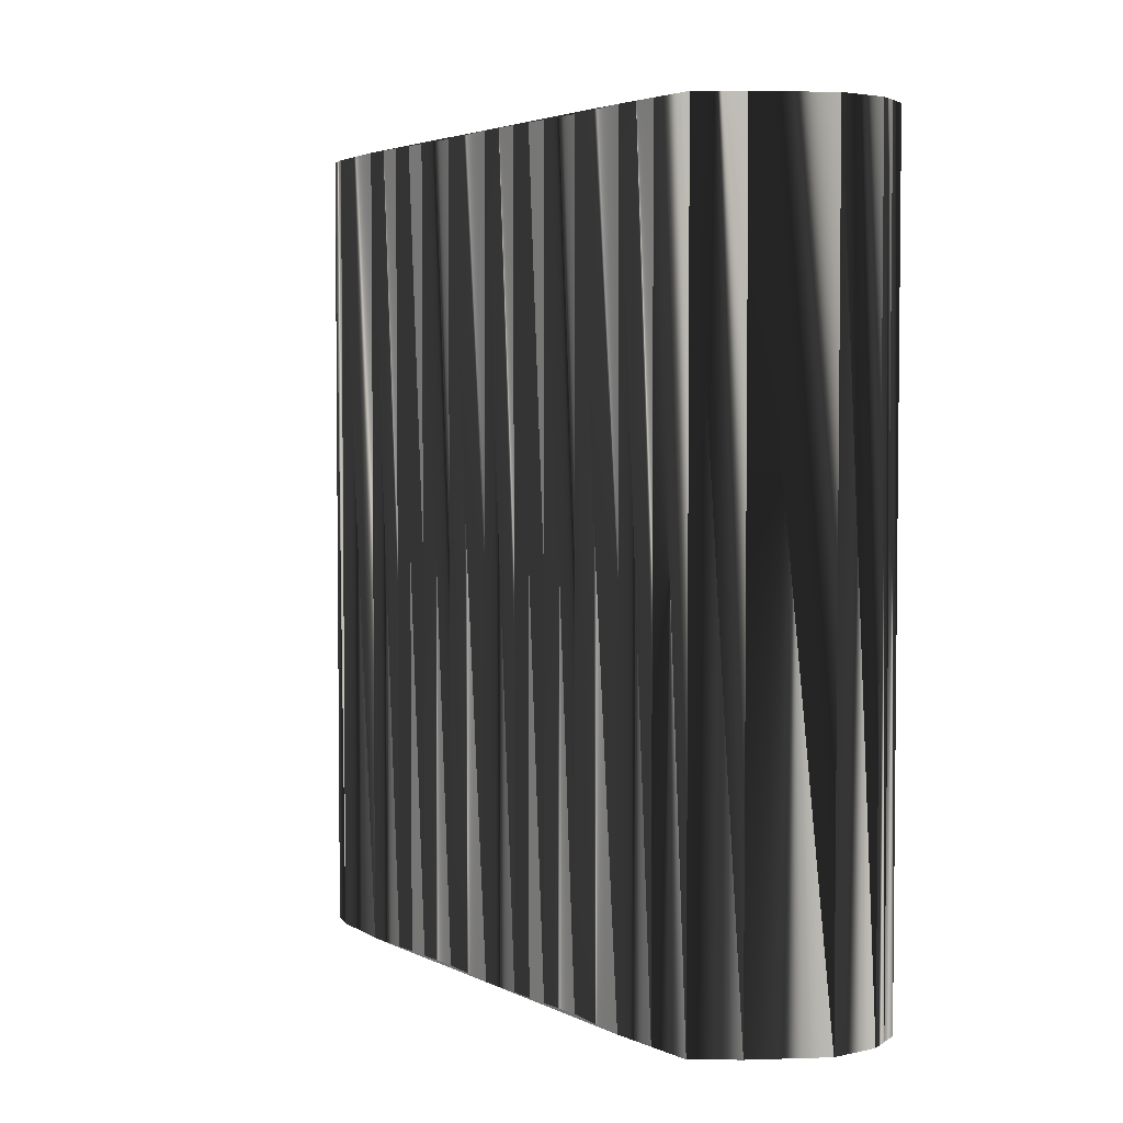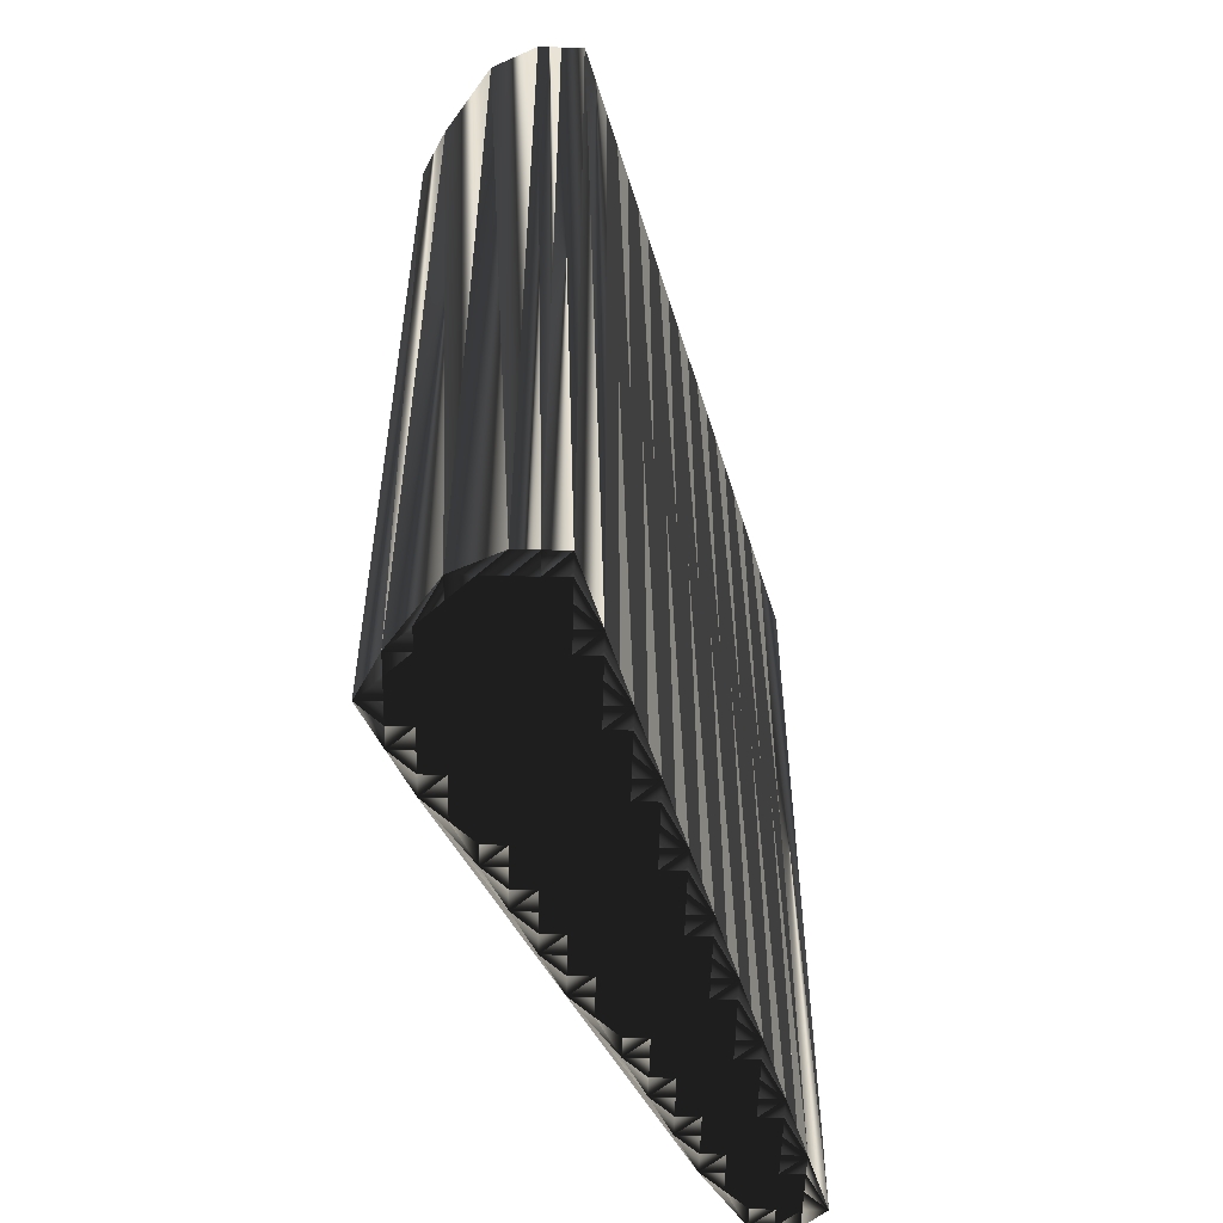
<metadata>
{"format":"obj","ext":"obj","renderer":"f3d","projection":"perspective","resolution":1024,"background":"white","views":[{"elev":3.7,"azim":117.8,"up":"+Z"},{"elev":-53.8,"azim":178.7,"up":"+Z"}]}
</metadata>
<code>
v 76.72 236.1 0
v 77.52 235.3 0
v 77.52 236.1 0
v 77.52 236.9 0
v 77.52 237.7 0
v 77.52 238.5 0
v 78.32 234.5 0
v 78.32 235.3 0
v 78.32 236.1 0
v 78.32 236.9 0
v 78.32 237.7 0
v 78.32 238.5 0
v 78.32 239.3 0
v 78.32 240.1 0
v 78.32 240.9 0
v 79.12 235.3 0
v 79.12 236.1 0
v 79.12 236.9 0
v 79.12 237.7 0
v 79.12 238.5 0
v 79.12 239.3 0
v 79.12 240.1 0
v 79.12 240.9 0
v 79.12 241.7 0
v 79.12 242.5 0
v 79.12 243.3 0
v 79.92 236.9 0
v 79.92 237.7 0
v 79.92 238.5 0
v 79.92 239.3 0
v 79.92 240.1 0
v 79.92 240.9 0
v 79.92 241.7 0
v 79.92 242.5 0
v 79.92 243.3 0
v 79.92 244.1 0
v 79.92 244.9 0
v 79.92 245.7 0
v 80.72 237.7 0
v 80.72 238.5 0
v 80.72 239.3 0
v 80.72 240.1 0
v 80.72 240.9 0
v 80.72 241.7 0
v 80.72 242.5 0
v 80.72 243.3 0
v 80.72 244.1 0
v 80.72 244.9 0
v 80.72 245.7 0
v 80.72 246.5 0
v 80.72 247.3 0
v 80.72 248.1 0
v 81.52 239.3 0
v 81.52 240.1 0
v 81.52 240.9 0
v 81.52 241.7 0
v 81.52 242.5 0
v 81.52 243.3 0
v 81.52 244.1 0
v 81.52 244.9 0
v 81.52 245.7 0
v 81.52 246.5 0
v 81.52 247.3 0
v 81.52 248.1 0
v 81.52 248.9 0
v 81.52 249.7 0
v 81.52 250.5 0
v 82.32 240.9 0
v 82.32 241.7 0
v 82.32 242.5 0
v 82.32 243.3 0
v 82.32 244.1 0
v 82.32 244.9 0
v 82.32 245.7 0
v 82.32 246.5 0
v 82.32 247.3 0
v 82.32 248.1 0
v 82.32 248.9 0
v 82.32 249.7 0
v 82.32 250.5 0
v 82.32 251.3 0
v 82.32 252.1 0
v 82.32 252.9 0
v 83.12 242.5 0
v 83.12 243.3 0
v 83.12 244.1 0
v 83.12 244.9 0
v 83.12 245.7 0
v 83.12 246.5 0
v 83.12 247.3 0
v 83.12 248.1 0
v 83.12 248.9 0
v 83.12 249.7 0
v 83.12 250.5 0
v 83.12 251.3 0
v 83.12 252.1 0
v 83.12 252.9 0
v 83.12 253.7 0
v 83.12 254.5 0
v 83.12 255.3 0
v 83.92 244.1 0
v 83.92 244.9 0
v 83.92 245.7 0
v 83.92 246.5 0
v 83.92 247.3 0
v 83.92 248.1 0
v 83.92 248.9 0
v 83.92 249.7 0
v 83.92 250.5 0
v 83.92 251.3 0
v 83.92 252.1 0
v 83.92 252.9 0
v 83.92 253.7 0
v 83.92 254.5 0
v 83.92 255.3 0
v 83.92 256.1 0
v 83.92 256.9 0
v 83.92 257.7 0
v 84.72 244.9 0
v 84.72 245.7 0
v 84.72 246.5 0
v 84.72 247.3 0
v 84.72 248.1 0
v 84.72 248.9 0
v 84.72 249.7 0
v 84.72 250.5 0
v 84.72 251.3 0
v 84.72 252.1 0
v 84.72 252.9 0
v 84.72 253.7 0
v 84.72 254.5 0
v 84.72 255.3 0
v 84.72 256.1 0
v 84.72 256.9 0
v 84.72 257.7 0
v 84.72 258.5 0
v 84.72 259.3 0
v 84.72 260.1 0
v 85.52 246.5 0
v 85.52 247.3 0
v 85.52 248.1 0
v 85.52 248.9 0
v 85.52 249.7 0
v 85.52 250.5 0
v 85.52 251.3 0
v 85.52 252.1 0
v 85.52 252.9 0
v 85.52 253.7 0
v 85.52 254.5 0
v 85.52 255.3 0
v 85.52 256.1 0
v 85.52 256.9 0
v 85.52 257.7 0
v 85.52 258.5 0
v 85.52 259.3 0
v 85.52 260.1 0
v 86.32 248.1 0
v 86.32 248.9 0
v 86.32 249.7 0
v 86.32 250.5 0
v 86.32 251.3 0
v 86.32 252.1 0
v 86.32 252.9 0
v 86.32 253.7 0
v 86.32 254.5 0
v 86.32 255.3 0
v 86.32 256.1 0
v 86.32 256.9 0
v 86.32 257.7 0
v 86.32 258.5 0
v 86.32 259.3 0
v 86.32 260.1 0
v 87.12 249.7 0
v 87.12 250.5 0
v 87.12 251.3 0
v 87.12 252.1 0
v 87.12 252.9 0
v 87.12 253.7 0
v 87.12 254.5 0
v 87.12 255.3 0
v 87.12 256.1 0
v 87.12 256.9 0
v 87.12 257.7 0
v 87.12 258.5 0
v 87.12 259.3 0
v 87.92 251.3 0
v 87.92 252.1 0
v 87.92 252.9 0
v 87.92 253.7 0
v 87.92 254.5 0
v 87.92 255.3 0
v 87.92 256.1 0
v 87.92 256.9 0
v 87.92 257.7 0
v 87.92 258.5 0
v 87.92 259.3 0
v 88.72 252.1 0
v 88.72 252.9 0
v 88.72 253.7 0
v 88.72 254.5 0
v 88.72 255.3 0
v 88.72 256.1 0
v 88.72 256.9 0
v 88.72 257.7 0
v 89.52 253.7 0
v 89.52 254.5 0
v 89.52 255.3 0
v 89.52 256.1 0
v 89.52 256.9 0
v 90.32 255.3 0
v 76.72 236.1 30
v 77.52 235.3 30
v 77.52 236.1 30
v 77.52 236.9 30
v 77.52 237.7 30
v 77.52 238.5 30
v 78.32 234.5 30
v 78.32 235.3 30
v 78.32 236.1 30
v 78.32 236.9 30
v 78.32 237.7 30
v 78.32 238.5 30
v 78.32 239.3 30
v 78.32 240.1 30
v 78.32 240.9 30
v 79.12 235.3 30
v 79.12 236.1 30
v 79.12 236.9 30
v 79.12 237.7 30
v 79.12 238.5 30
v 79.12 239.3 30
v 79.12 240.1 30
v 79.12 240.9 30
v 79.12 241.7 30
v 79.12 242.5 30
v 79.12 243.3 30
v 79.92 236.9 30
v 79.92 237.7 30
v 79.92 238.5 30
v 79.92 239.3 30
v 79.92 240.1 30
v 79.92 240.9 30
v 79.92 241.7 30
v 79.92 242.5 30
v 79.92 243.3 30
v 79.92 244.1 30
v 79.92 244.9 30
v 79.92 245.7 30
v 80.72 237.7 30
v 80.72 238.5 30
v 80.72 239.3 30
v 80.72 240.1 30
v 80.72 240.9 30
v 80.72 241.7 30
v 80.72 242.5 30
v 80.72 243.3 30
v 80.72 244.1 30
v 80.72 244.9 30
v 80.72 245.7 30
v 80.72 246.5 30
v 80.72 247.3 30
v 80.72 248.1 30
v 81.52 239.3 30
v 81.52 240.1 30
v 81.52 240.9 30
v 81.52 241.7 30
v 81.52 242.5 30
v 81.52 243.3 30
v 81.52 244.1 30
v 81.52 244.9 30
v 81.52 245.7 30
v 81.52 246.5 30
v 81.52 247.3 30
v 81.52 248.1 30
v 81.52 248.9 30
v 81.52 249.7 30
v 81.52 250.5 30
v 82.32 240.9 30
v 82.32 241.7 30
v 82.32 242.5 30
v 82.32 243.3 30
v 82.32 244.1 30
v 82.32 244.9 30
v 82.32 245.7 30
v 82.32 246.5 30
v 82.32 247.3 30
v 82.32 248.1 30
v 82.32 248.9 30
v 82.32 249.7 30
v 82.32 250.5 30
v 82.32 251.3 30
v 82.32 252.1 30
v 82.32 252.9 30
v 83.12 242.5 30
v 83.12 243.3 30
v 83.12 244.1 30
v 83.12 244.9 30
v 83.12 245.7 30
v 83.12 246.5 30
v 83.12 247.3 30
v 83.12 248.1 30
v 83.12 248.9 30
v 83.12 249.7 30
v 83.12 250.5 30
v 83.12 251.3 30
v 83.12 252.1 30
v 83.12 252.9 30
v 83.12 253.7 30
v 83.12 254.5 30
v 83.12 255.3 30
v 83.92 244.1 30
v 83.92 244.9 30
v 83.92 245.7 30
v 83.92 246.5 30
v 83.92 247.3 30
v 83.92 248.1 30
v 83.92 248.9 30
v 83.92 249.7 30
v 83.92 250.5 30
v 83.92 251.3 30
v 83.92 252.1 30
v 83.92 252.9 30
v 83.92 253.7 30
v 83.92 254.5 30
v 83.92 255.3 30
v 83.92 256.1 30
v 83.92 256.9 30
v 83.92 257.7 30
v 84.72 244.9 30
v 84.72 245.7 30
v 84.72 246.5 30
v 84.72 247.3 30
v 84.72 248.1 30
v 84.72 248.9 30
v 84.72 249.7 30
v 84.72 250.5 30
v 84.72 251.3 30
v 84.72 252.1 30
v 84.72 252.9 30
v 84.72 253.7 30
v 84.72 254.5 30
v 84.72 255.3 30
v 84.72 256.1 30
v 84.72 256.9 30
v 84.72 257.7 30
v 84.72 258.5 30
v 84.72 259.3 30
v 84.72 260.1 30
v 85.52 246.5 30
v 85.52 247.3 30
v 85.52 248.1 30
v 85.52 248.9 30
v 85.52 249.7 30
v 85.52 250.5 30
v 85.52 251.3 30
v 85.52 252.1 30
v 85.52 252.9 30
v 85.52 253.7 30
v 85.52 254.5 30
v 85.52 255.3 30
v 85.52 256.1 30
v 85.52 256.9 30
v 85.52 257.7 30
v 85.52 258.5 30
v 85.52 259.3 30
v 85.52 260.1 30
v 86.32 248.1 30
v 86.32 248.9 30
v 86.32 249.7 30
v 86.32 250.5 30
v 86.32 251.3 30
v 86.32 252.1 30
v 86.32 252.9 30
v 86.32 253.7 30
v 86.32 254.5 30
v 86.32 255.3 30
v 86.32 256.1 30
v 86.32 256.9 30
v 86.32 257.7 30
v 86.32 258.5 30
v 86.32 259.3 30
v 86.32 260.1 30
v 87.12 249.7 30
v 87.12 250.5 30
v 87.12 251.3 30
v 87.12 252.1 30
v 87.12 252.9 30
v 87.12 253.7 30
v 87.12 254.5 30
v 87.12 255.3 30
v 87.12 256.1 30
v 87.12 256.9 30
v 87.12 257.7 30
v 87.12 258.5 30
v 87.12 259.3 30
v 87.92 251.3 30
v 87.92 252.1 30
v 87.92 252.9 30
v 87.92 253.7 30
v 87.92 254.5 30
v 87.92 255.3 30
v 87.92 256.1 30
v 87.92 256.9 30
v 87.92 257.7 30
v 87.92 258.5 30
v 87.92 259.3 30
v 88.72 252.1 30
v 88.72 252.9 30
v 88.72 253.7 30
v 88.72 254.5 30
v 88.72 255.3 30
v 88.72 256.1 30
v 88.72 256.9 30
v 88.72 257.7 30
v 89.52 253.7 30
v 89.52 254.5 30
v 89.52 255.3 30
v 89.52 256.1 30
v 89.52 256.9 30
v 90.32 255.3 30
f 29 28 39
f 27 19 18
f 14 13 21
f 30 31 22
f 17 10 9
f 33 43 44
f 25 26 15
f 62 50 61
f 21 30 22
f 92 79 78
f 49 48 60
f 134 133 151
f 80 81 67
f 91 106 92
f 195 204 196
f 80 93 94
f 79 66 78
f 92 107 93
f 27 16 39
f 181 182 168
f 206 205 210
f 201 206 207
f 16 17 9
f 11 10 18
f 7 16 8
f 15 6 14
f 6 11 12
f 12 11 19
f 53 41 40
f 26 34 35
f 57 56 69
f 157 142 141
f 105 121 122
f 119 102 101
f 11 6 5
f 75 76 63
f 73 61 60
f 77 65 64
f 64 65 52
f 79 67 66
f 76 64 63
f 93 79 92
f 62 74 75
f 63 52 51
f 62 51 50
f 100 114 115
f 82 83 67
f 115 131 132
f 100 99 114
f 113 129 130
f 83 99 100
f 134 135 118
f 96 83 82
f 163 147 162
f 67 81 82
f 94 109 95
f 95 96 82
f 146 161 162
f 108 94 93
f 149 150 132
f 131 115 114
f 175 186 176
f 203 202 208
f 135 134 152
f 151 167 152
f 166 150 165
f 194 184 183
f 165 164 178
f 170 183 184
f 172 171 185
f 115 116 100
f 202 192 201
f 184 194 195
f 164 177 178
f 199 190 189
f 199 189 198
f 202 207 208
f 157 139 197
f 184 195 185
f 162 147 146
f 176 162 175
f 139 119 197
f 148 149 131
f 96 111 97
f 95 110 96
f 108 109 94
f 165 149 164
f 177 163 176
f 41 42 31
f 76 89 90
f 126 125 143
f 145 144 160
f 157 141 140
f 140 139 157
f 125 108 124
f 186 175 174
f 142 124 141
f 186 173 197
f 2 7 8
f 1 4 5
f 6 13 14
f 6 1 5
f 5 4 10
f 11 18 19
f 6 12 13
f 13 12 20
f 1 2 3
f 3 2 8
f 1 3 4
f 16 9 8
f 11 5 10
f 9 4 3
f 10 4 9
f 9 3 8
f 27 17 16
f 27 18 17
f 17 18 10
f 27 28 19
f 19 20 12
f 27 39 28
f 29 39 40
f 119 53 39
f 30 29 40
f 40 39 53
f 19 28 20
f 20 21 13
f 21 20 29
f 29 20 28
f 21 29 30
f 53 42 41
f 33 32 43
f 37 26 36
f 43 55 44
f 69 56 68
f 119 68 53
f 43 54 55
f 53 68 54
f 54 68 55
f 119 84 68
f 59 47 58
f 57 69 70
f 59 71 72
f 119 101 84
f 72 85 86
f 44 55 56
f 56 55 68
f 45 56 57
f 74 61 73
f 68 84 69
f 69 84 70
f 32 23 31
f 34 44 45
f 44 56 45
f 45 57 46
f 31 23 22
f 54 42 53
f 31 30 41
f 41 30 40
f 54 43 42
f 42 43 32
f 15 14 22
f 22 14 21
f 32 24 23
f 23 15 22
f 15 23 24
f 34 33 44
f 15 24 25
f 25 24 33
f 33 24 32
f 32 31 42
f 25 34 26
f 25 33 34
f 26 35 36
f 34 45 35
f 35 45 46
f 36 35 46
f 58 57 70
f 46 57 58
f 59 58 71
f 60 48 59
f 71 58 70
f 38 37 48
f 60 59 72
f 38 26 37
f 37 36 47
f 36 46 47
f 47 46 58
f 37 47 48
f 48 47 59
f 61 50 49
f 49 38 48
f 74 62 61
f 61 49 60
f 63 64 52
f 50 38 49
f 66 67 52
f 51 38 50
f 52 38 51
f 78 66 65
f 65 66 52
f 97 98 83
f 75 63 62
f 62 63 51
f 90 77 76
f 76 77 64
f 91 78 77
f 77 78 65
f 93 80 79
f 79 80 67
f 95 109 110
f 94 95 81
f 80 94 81
f 81 95 82
f 128 145 146
f 96 97 83
f 100 116 117
f 83 98 99
f 99 113 114
f 134 118 117
f 117 118 100
f 91 77 90
f 89 76 75
f 92 78 91
f 120 104 103
f 97 112 98
f 98 113 99
f 87 102 88
f 88 89 75
f 102 119 103
f 123 122 140
f 73 87 74
f 74 88 75
f 88 74 87
f 85 72 71
f 88 103 89
f 89 103 104
f 70 84 71
f 87 86 101
f 86 73 72
f 72 73 60
f 71 84 85
f 85 84 101
f 87 73 86
f 86 85 101
f 103 88 102
f 102 87 101
f 115 132 116
f 133 132 150
f 114 113 130
f 149 148 164
f 165 150 149
f 149 132 131
f 151 166 167
f 150 151 133
f 151 150 166
f 182 181 192
f 152 167 168
f 168 167 181
f 117 116 133
f 133 116 132
f 117 133 134
f 153 152 168
f 134 151 152
f 153 168 169
f 135 136 118
f 155 170 171
f 135 153 136
f 153 154 136
f 136 137 118
f 136 154 137
f 137 138 118
f 137 155 138
f 171 172 156
f 155 137 154
f 171 184 185
f 135 152 153
f 154 169 170
f 153 169 154
f 138 155 156
f 154 170 155
f 155 171 156
f 193 194 183
f 182 169 168
f 169 182 183
f 183 182 193
f 169 183 170
f 170 184 171
f 185 196 172
f 201 192 191
f 194 203 204
f 194 204 195
f 195 196 185
f 204 209 196
f 194 193 203
f 203 208 209
f 208 210 209
f 204 203 209
f 191 192 181
f 201 200 206
f 203 193 202
f 202 201 207
f 165 179 166
f 166 180 167
f 180 166 179
f 191 200 201
f 202 193 192
f 192 193 182
f 178 189 179
f 177 164 163
f 190 180 179
f 179 165 178
f 191 181 180
f 180 181 167
f 200 191 190
f 190 191 180
f 206 210 207
f 207 210 208
f 188 198 189
f 189 190 179
f 206 200 205
f 197 198 188
f 188 189 178
f 197 205 198
f 190 199 200
f 198 205 199
f 199 205 200
f 144 143 159
f 161 175 162
f 160 144 159
f 187 186 197
f 164 148 163
f 163 162 176
f 176 187 177
f 177 188 178
f 197 188 187
f 187 188 177
f 97 111 112
f 127 128 111
f 163 148 147
f 114 130 131
f 146 147 129
f 112 113 98
f 147 148 130
f 129 113 112
f 129 147 130
f 130 148 131
f 126 127 110
f 110 111 96
f 110 127 111
f 111 128 112
f 126 143 144
f 112 128 129
f 127 145 128
f 128 146 129
f 127 126 144
f 145 161 146
f 123 107 106
f 89 104 90
f 107 92 106
f 158 142 157
f 91 90 105
f 107 123 124
f 124 108 107
f 107 108 93
f 108 125 109
f 109 126 110
f 120 121 104
f 104 105 90
f 122 106 105
f 105 106 91
f 139 120 119
f 139 121 120
f 120 103 119
f 139 140 122
f 121 105 104
f 123 106 122
f 122 121 139
f 124 123 141
f 141 123 140
f 126 109 125
f 125 124 142
f 158 143 142
f 142 143 125
f 145 127 144
f 173 159 158
f 175 161 174
f 173 158 157
f 187 176 186
f 197 173 157
f 173 160 159
f 159 143 158
f 174 161 160
f 160 161 145
f 186 174 173
f 173 174 160
f 238 239 249
f 229 237 228
f 223 224 231
f 241 240 232
f 220 227 219
f 253 243 254
f 236 235 225
f 260 272 271
f 240 231 232
f 289 302 288
f 258 259 270
f 343 344 361
f 291 290 277
f 316 301 302
f 414 405 406
f 303 290 304
f 276 289 288
f 317 302 303
f 226 237 249
f 392 391 378
f 415 416 420
f 416 411 417
f 227 226 219
f 220 221 228
f 226 217 218
f 216 225 224
f 221 216 222
f 221 222 229
f 251 263 250
f 244 236 245
f 266 267 279
f 352 367 351
f 331 315 332
f 312 329 311
f 216 221 215
f 286 285 273
f 271 283 270
f 275 287 274
f 275 274 262
f 277 289 276
f 274 286 273
f 289 303 302
f 284 272 285
f 262 273 261
f 261 272 260
f 324 310 325
f 293 292 277
f 341 325 342
f 309 310 324
f 339 323 340
f 309 293 310
f 345 344 328
f 293 306 292
f 357 373 372
f 291 277 292
f 319 304 305
f 306 305 292
f 371 356 372
f 304 318 303
f 360 359 342
f 325 341 324
f 396 385 386
f 412 413 418
f 344 345 362
f 377 361 362
f 360 376 375
f 394 404 393
f 374 375 388
f 393 380 394
f 381 382 395
f 326 325 310
f 402 412 411
f 404 394 405
f 387 374 388
f 400 409 399
f 399 409 408
f 417 412 418
f 349 367 407
f 405 394 395
f 357 372 356
f 372 386 385
f 329 349 407
f 359 358 341
f 321 306 307
f 320 305 306
f 319 318 304
f 359 375 374
f 373 387 386
f 252 251 241
f 299 286 300
f 335 336 353
f 354 355 370
f 351 367 350
f 349 350 367
f 318 335 334
f 385 396 384
f 334 352 351
f 383 396 407
f 217 212 218
f 214 211 215
f 223 216 224
f 211 216 215
f 214 215 220
f 228 221 229
f 222 216 223
f 222 223 230
f 212 211 213
f 212 213 218
f 213 211 214
f 219 226 218
f 215 221 220
f 214 219 213
f 214 220 219
f 213 219 218
f 227 237 226
f 228 237 227
f 228 227 220
f 238 237 229
f 230 229 222
f 249 237 238
f 249 239 250
f 263 329 249
f 239 240 250
f 249 250 263
f 238 229 230
f 231 230 223
f 230 231 239
f 230 239 238
f 239 231 240
f 252 263 251
f 242 243 253
f 236 247 246
f 265 253 254
f 266 279 278
f 278 329 263
f 264 253 265
f 278 263 264
f 278 264 265
f 294 329 278
f 257 269 268
f 279 267 280
f 281 269 282
f 311 329 294
f 295 282 296
f 265 254 266
f 265 266 278
f 266 255 267
f 271 284 283
f 294 278 279
f 294 279 280
f 233 242 241
f 254 244 255
f 266 254 255
f 267 255 256
f 233 241 232
f 252 264 263
f 240 241 251
f 240 251 250
f 253 264 252
f 253 252 242
f 224 225 232
f 224 232 231
f 234 242 233
f 225 233 232
f 233 225 234
f 243 244 254
f 234 225 235
f 234 235 243
f 234 243 242
f 241 242 252
f 244 235 236
f 243 235 244
f 245 236 246
f 255 244 245
f 255 245 256
f 245 246 256
f 267 268 280
f 267 256 268
f 268 269 281
f 258 270 269
f 268 281 280
f 247 248 258
f 269 270 282
f 236 248 247
f 246 247 257
f 256 246 257
f 256 257 268
f 257 247 258
f 257 258 269
f 260 271 259
f 248 259 258
f 272 284 271
f 259 271 270
f 274 273 262
f 248 260 259
f 277 276 262
f 248 261 260
f 248 262 261
f 276 288 275
f 276 275 262
f 308 307 293
f 273 285 272
f 273 272 261
f 287 300 286
f 287 286 274
f 288 301 287
f 288 287 275
f 290 303 289
f 290 289 277
f 319 305 320
f 305 304 291
f 304 290 291
f 305 291 292
f 355 338 356
f 307 306 293
f 326 310 327
f 308 293 309
f 323 309 324
f 328 344 327
f 328 327 310
f 287 301 300
f 286 299 285
f 288 302 301
f 314 330 313
f 322 307 308
f 323 308 309
f 312 297 298
f 299 298 285
f 329 312 313
f 332 333 350
f 297 283 284
f 298 284 285
f 284 298 297
f 282 295 281
f 313 298 299
f 313 299 314
f 294 280 281
f 296 297 311
f 283 296 282
f 283 282 270
f 294 281 295
f 294 295 311
f 283 297 296
f 295 296 311
f 298 313 312
f 297 312 311
f 342 325 326
f 342 343 360
f 323 324 340
f 358 359 374
f 360 375 359
f 342 359 341
f 376 361 377
f 361 360 343
f 360 361 376
f 391 392 402
f 377 362 378
f 377 378 391
f 326 327 343
f 326 343 342
f 343 327 344
f 362 363 378
f 361 344 362
f 378 363 379
f 346 345 328
f 380 365 381
f 363 345 346
f 364 363 346
f 347 346 328
f 364 346 347
f 348 347 328
f 365 347 348
f 382 381 366
f 347 365 364
f 394 381 395
f 362 345 363
f 379 364 380
f 379 363 364
f 365 348 366
f 380 364 365
f 381 365 366
f 404 403 393
f 379 392 378
f 392 379 393
f 392 393 403
f 393 379 380
f 394 380 381
f 406 395 382
f 402 411 401
f 413 404 414
f 414 404 405
f 406 405 395
f 419 414 406
f 403 404 413
f 418 413 419
f 420 418 419
f 413 414 419
f 402 401 391
f 410 411 416
f 403 413 412
f 411 412 417
f 389 375 376
f 390 376 377
f 376 390 389
f 410 401 411
f 403 412 402
f 403 402 392
f 399 388 389
f 374 387 373
f 390 400 389
f 375 389 388
f 391 401 390
f 391 390 377
f 401 410 400
f 401 400 390
f 420 416 417
f 420 417 418
f 408 398 399
f 400 399 389
f 410 416 415
f 408 407 398
f 399 398 388
f 415 407 408
f 409 400 410
f 415 408 409
f 415 409 410
f 353 354 369
f 385 371 372
f 354 370 369
f 396 397 407
f 358 374 373
f 372 373 386
f 397 386 387
f 398 387 388
f 398 407 397
f 398 397 387
f 321 307 322
f 338 337 321
f 358 373 357
f 340 324 341
f 357 356 339
f 323 322 308
f 358 357 340
f 323 339 322
f 357 339 340
f 358 340 341
f 337 336 320
f 321 320 306
f 337 320 321
f 338 321 322
f 353 336 354
f 338 322 339
f 355 337 338
f 356 338 339
f 336 337 354
f 371 355 356
f 317 333 316
f 314 299 300
f 302 317 316
f 352 368 367
f 300 301 315
f 333 317 334
f 318 334 317
f 318 317 303
f 335 318 319
f 336 319 320
f 331 330 314
f 315 314 300
f 316 332 315
f 316 315 301
f 330 349 329
f 331 349 330
f 313 330 329
f 350 349 332
f 315 331 314
f 316 333 332
f 331 332 349
f 333 334 351
f 333 351 350
f 319 336 335
f 334 335 352
f 353 368 352
f 353 352 335
f 337 355 354
f 369 383 368
f 371 385 384
f 368 383 367
f 386 397 396
f 383 407 367
f 370 383 369
f 353 369 368
f 371 384 370
f 371 370 355
f 384 396 383
f 384 383 370
f 1 211 2
f 2 212 211
f 2 212 7
f 7 217 212
f 7 217 16
f 16 226 217
f 16 226 39
f 39 249 226
f 39 249 53
f 53 263 249
f 53 263 68
f 68 278 263
f 68 278 84
f 84 294 278
f 84 294 119
f 119 329 294
f 119 329 139
f 139 349 329
f 139 349 157
f 157 367 349
f 157 367 173
f 173 383 367
f 173 383 197
f 197 407 383
f 197 407 205
f 205 415 407
f 205 415 210
f 210 420 415
f 210 420 209
f 209 419 420
f 209 419 196
f 196 406 419
f 196 406 172
f 172 382 406
f 172 382 156
f 156 366 382
f 156 366 138
f 138 348 366
f 138 348 118
f 118 328 348
f 118 328 100
f 100 310 328
f 100 310 83
f 83 293 310
f 83 293 67
f 67 277 293
f 67 277 52
f 52 262 277
f 52 262 38
f 38 248 262
f 38 248 26
f 26 236 248
f 26 236 15
f 15 225 236
f 15 225 6
f 6 216 225
f 6 216 1
f 1 211 216

</code>
